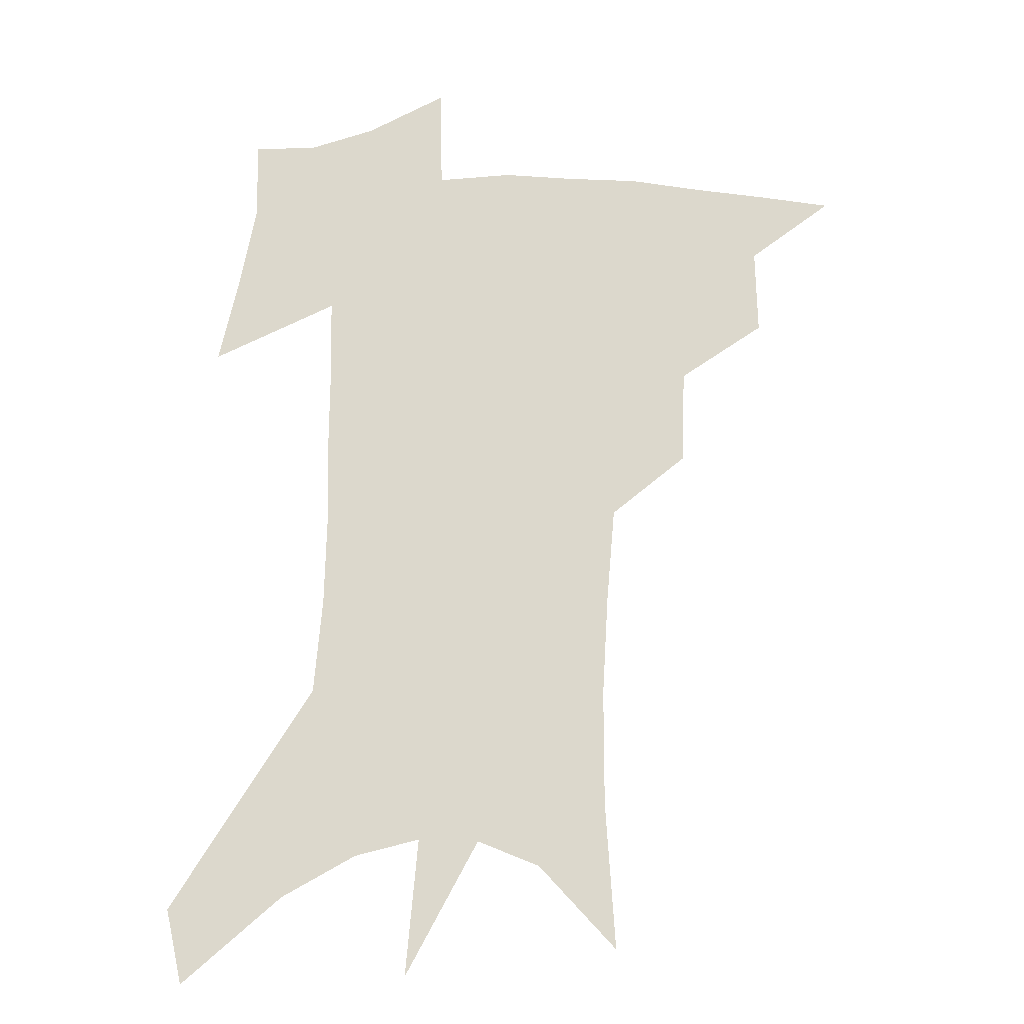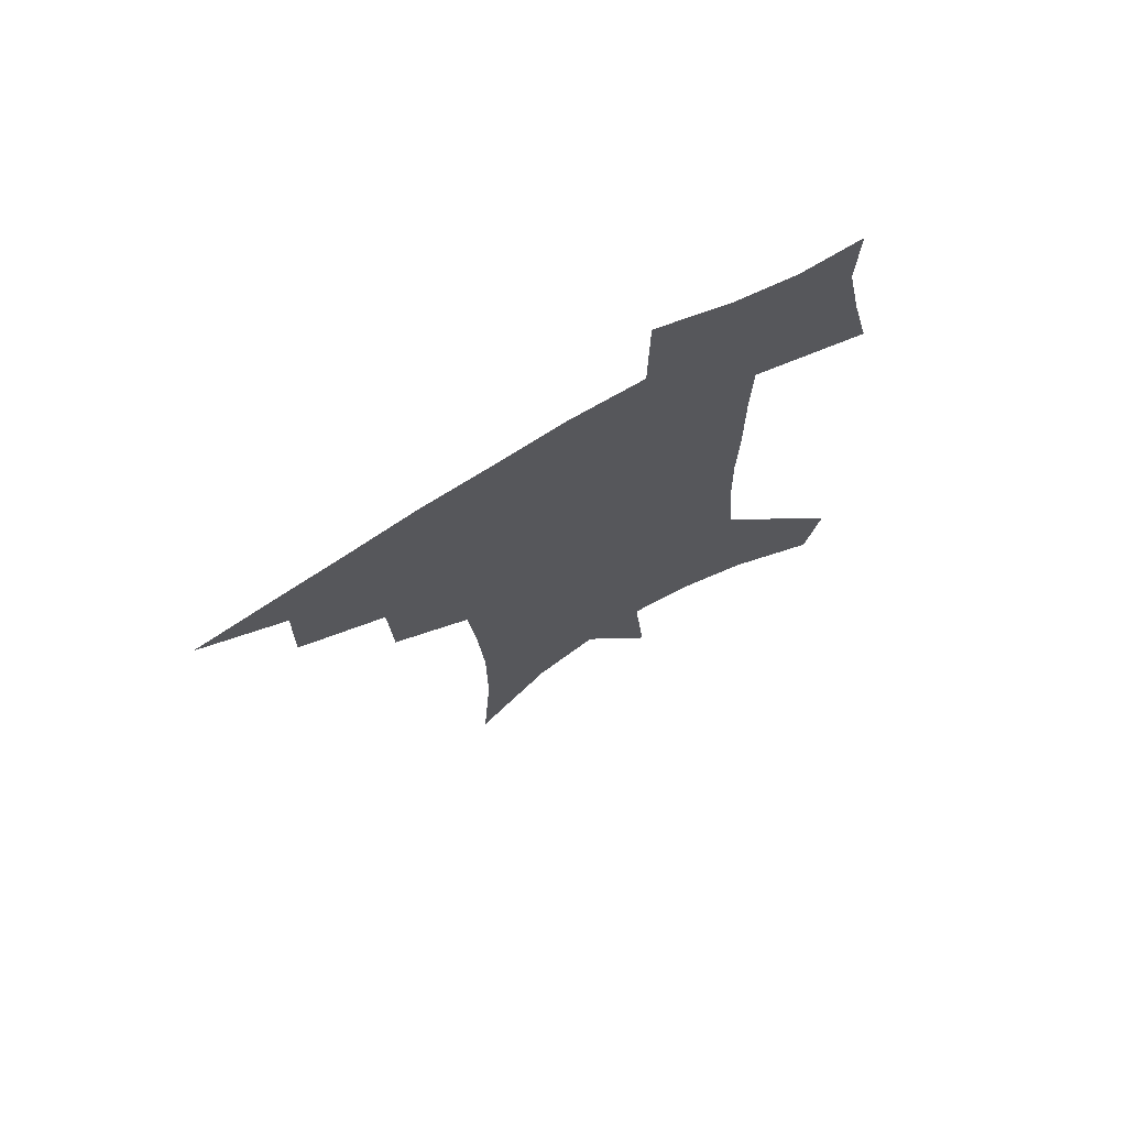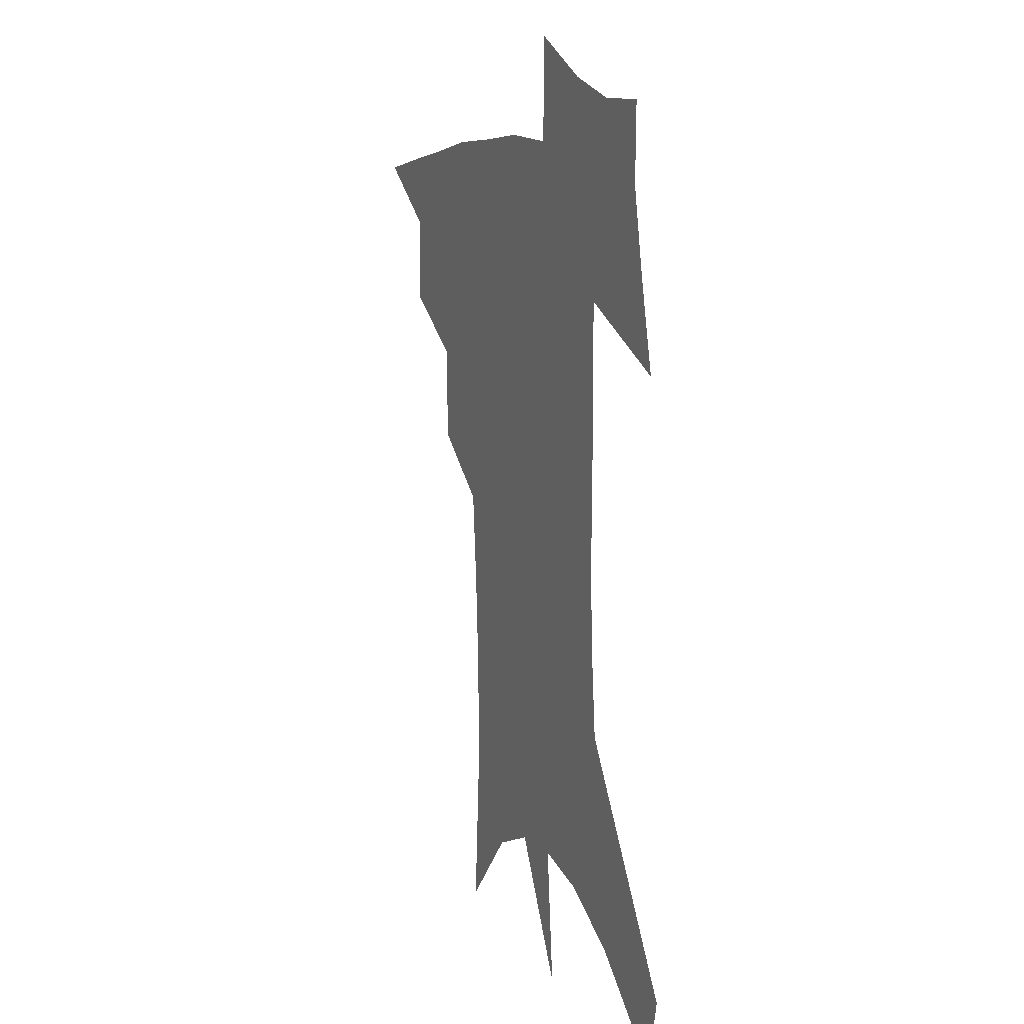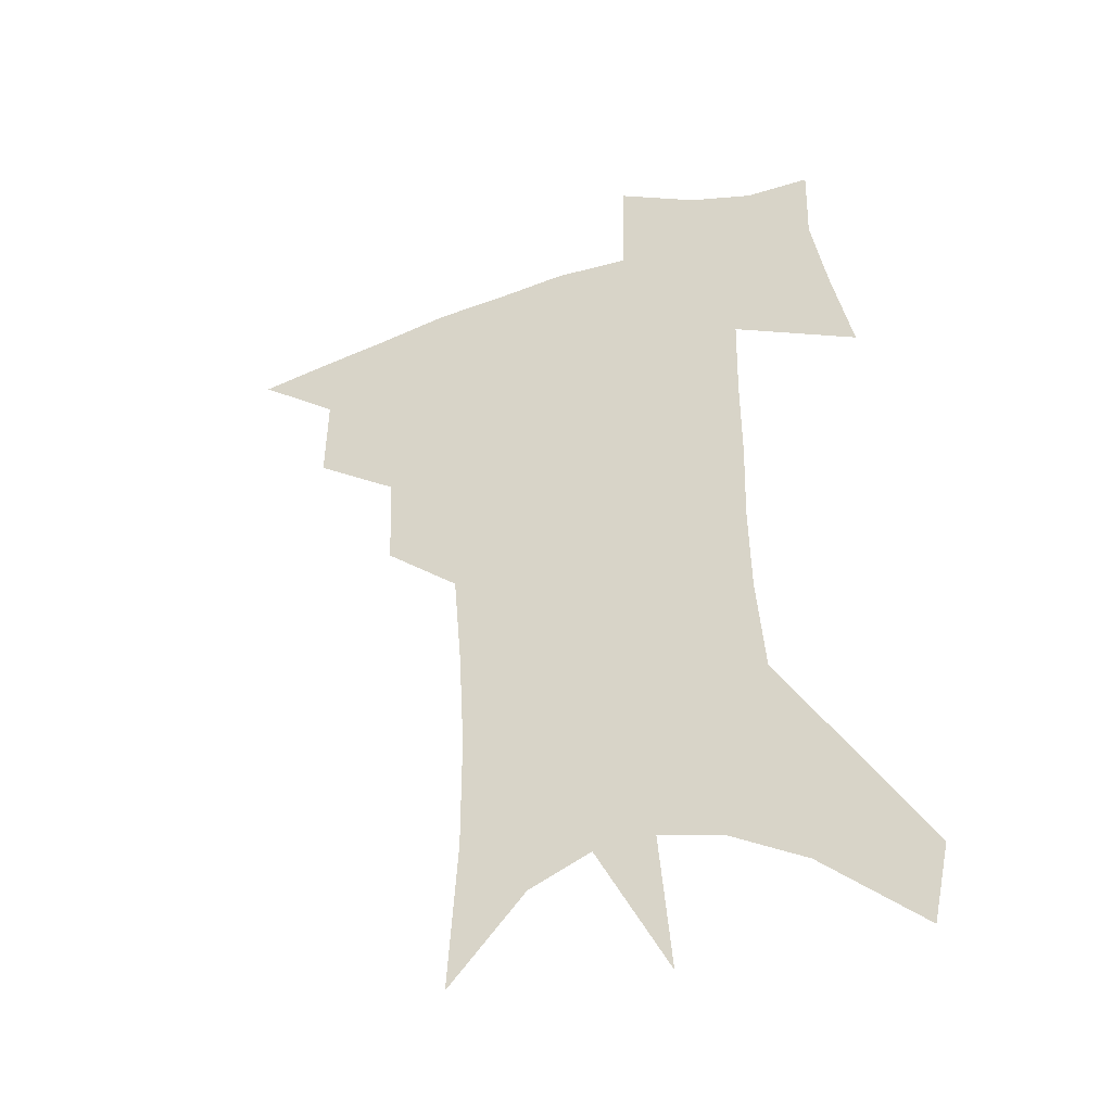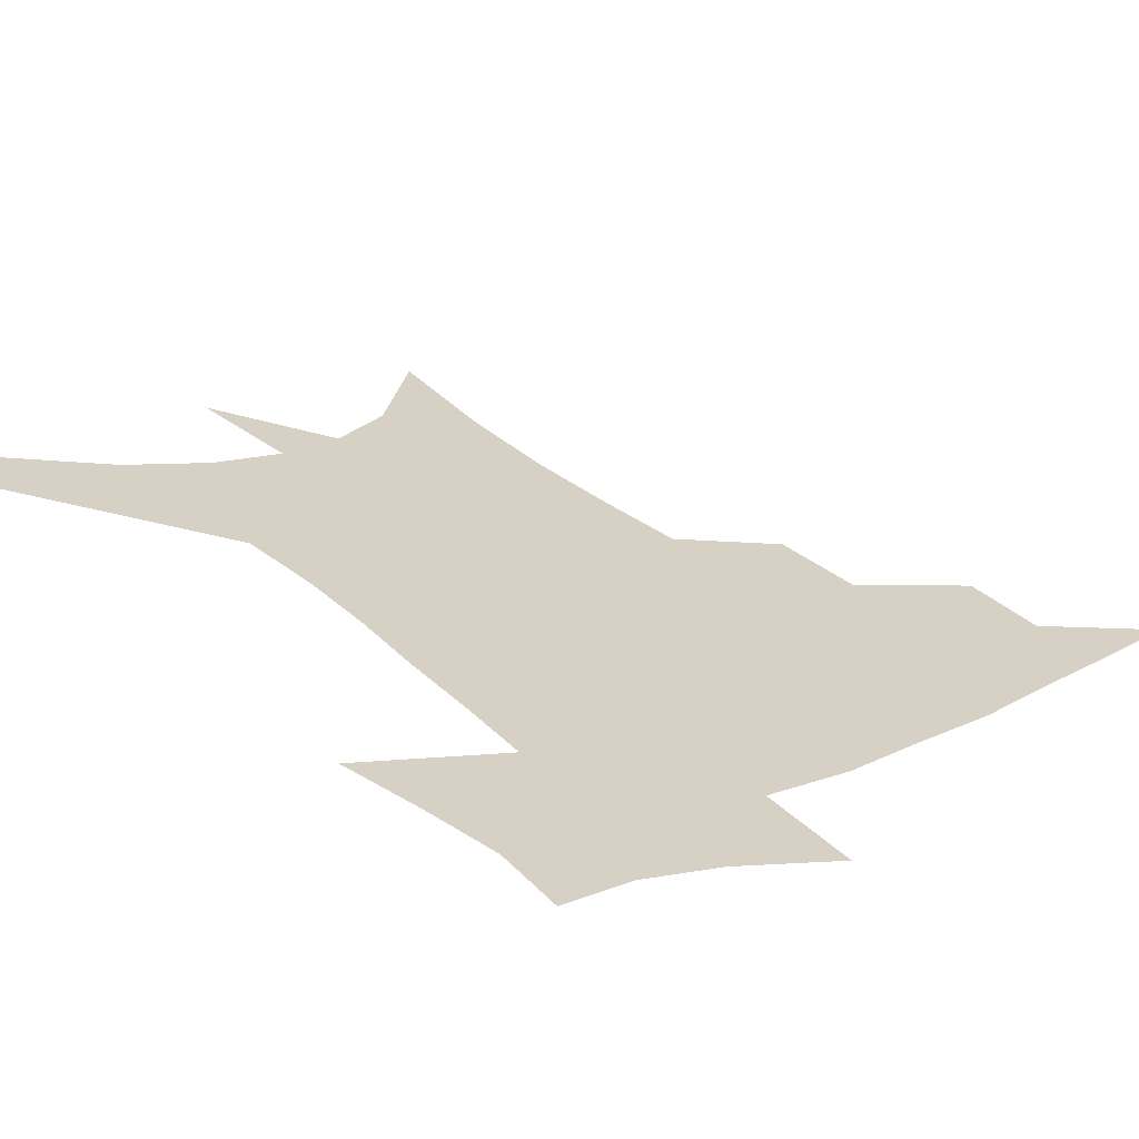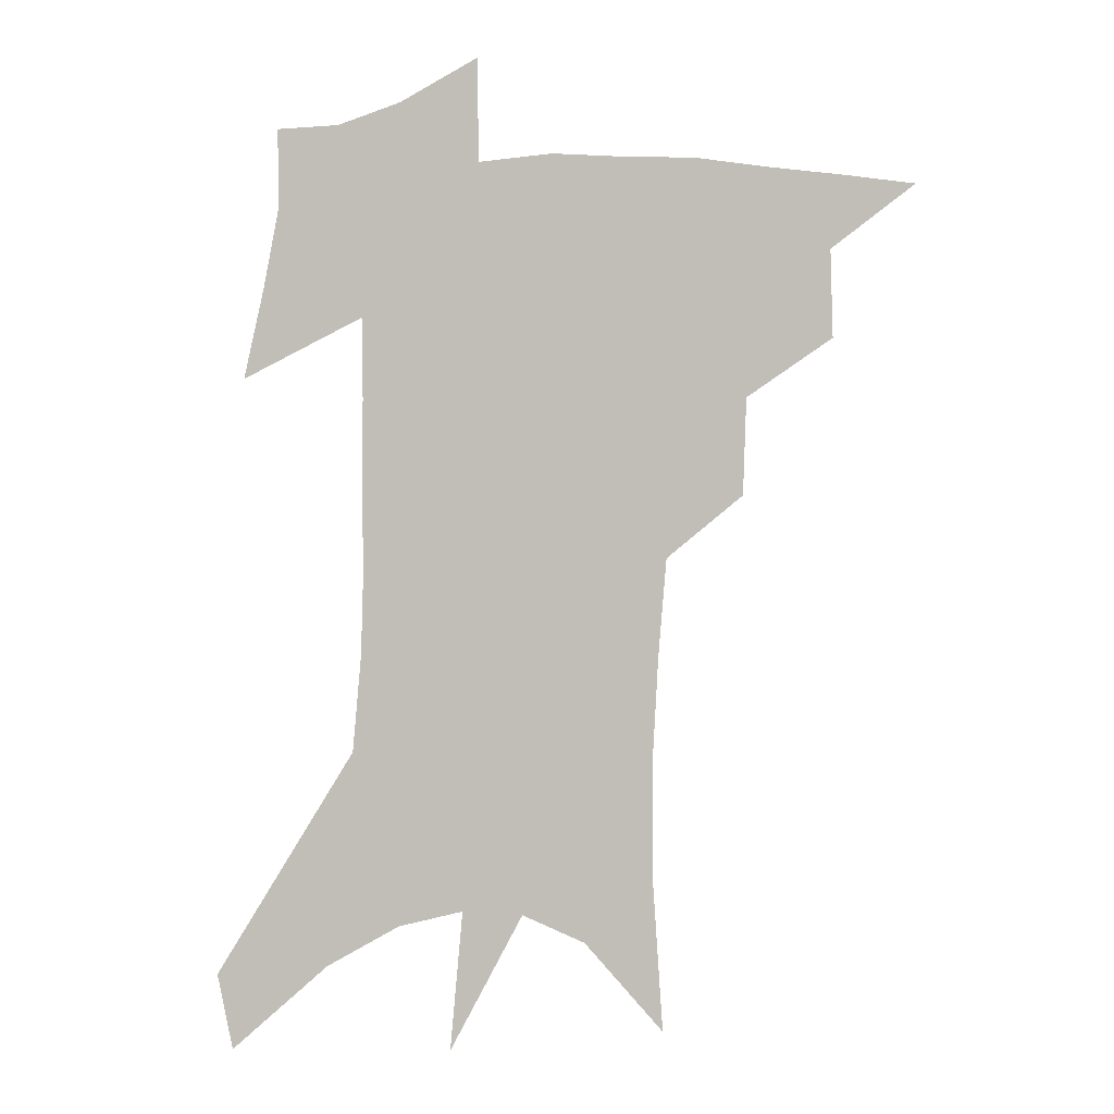
<metadata>
{"format":"obj","ext":"obj","renderer":"f3d","projection":"perspective","resolution":1024,"background":"white","views":[{"elev":-17.6,"azim":-178.9,"up":"+Y"},{"elev":73.3,"azim":-31.1,"up":"+Y"},{"elev":10.3,"azim":66.6,"up":"+Y"},{"elev":-40.0,"azim":22.4,"up":"+Y"},{"elev":26.6,"azim":147.3,"up":"+Z"},{"elev":-0.6,"azim":-168.7,"up":"+Y"}]}
</metadata>
<code>
v 469.6 437 0
v 498.6 383.6 0
v 499.3 414.9 0
v 495.5 441 0
v 530.4 328.3 0
v 529.1 363 0
v 527.7 392.6 0
v 525.8 419.2 0
v 522.1 444.7 0
v 559.2 137.6 0
v 562.8 191.6 0
v 562.8 234.1 0
v 560.7 270.9 0
v 557.7 306.1 0
v 556.1 341.4 0
v 554.7 371.1 0
v 553.4 397.7 0
v 551.2 422.5 0
v 547.5 448.8 0
v 587.5 168.3 0
v 586.7 210.5 0
v 585 248.9 0
v 582.9 284.5 0
v 580.4 316.1 0
v 579.1 347.1 0
v 578.1 374.4 0
v 577.9 401.1 0
v 576 425 0
v 574.2 450.1 0
v 610.3 177.6 0
v 608 216.2 0
v 605.8 249.7 0
v 603.6 289.7 0
v 602 318.6 0
v 601.3 350.1 0
v 601 376.8 0
v 601.1 402.5 0
v 601.3 426 0
v 599.4 452.1 0
v 637 127.9 0
v 632.5 178.3 0
v 629.1 219.2 0
v 626.5 255 0
v 624.4 289.9 0
v 623.1 322 0
v 623.1 349.5 0
v 623 378.4 0
v 623.9 402.2 0
v 625 426 0
v 626.6 450 0
v 627 488 0
v 656.2 172.3 0
v 651.4 214.3 0
v 647.7 251.5 0
v 646.4 283.4 0
v 645.9 314.1 0
v 646 343.2 0
v 645.5 373.9 0
v 646.4 400.4 0
v 647.7 424.3 0
v 650.6 447.2 0
v 656 472.8 0
v 683.3 157 0
v 678.2 198.4 0
v 673.7 235.4 0
v 670.6 271 0
v 669.8 302.8 0
v 670.4 332.5 0
v 670 364.5 0
v 670.5 394.4 0
v 669.8 421 0
v 672.5 443.6 0
v 679.6 465.4 0
v 719.6 125.2 0
v 725.6 152.6 0
v 715.6 372.7 0
v 708.1 405.7 0
v 702.2 436.2 0
v 702.7 464.8 0
f 3 4 1
f 6 7 2
f 2 7 3
f 7 8 3
f 3 8 4
f 8 9 4
f 14 15 5
f 5 15 6
f 15 16 6
f 6 16 7
f 16 17 7
f 7 17 8
f 17 18 8
f 8 18 9
f 18 19 9
f 10 20 11
f 20 21 11
f 11 21 12
f 21 22 12
f 12 22 13
f 22 23 13
f 13 23 14
f 23 24 14
f 14 24 15
f 24 25 15
f 15 25 16
f 25 26 16
f 16 26 17
f 26 27 17
f 17 27 18
f 27 28 18
f 18 28 19
f 28 29 19
f 20 30 21
f 30 31 21
f 21 31 22
f 31 32 22
f 22 32 23
f 32 33 23
f 23 33 24
f 33 34 24
f 24 34 25
f 34 35 25
f 25 35 26
f 35 36 26
f 26 36 27
f 36 37 27
f 27 37 28
f 37 38 28
f 28 38 29
f 38 39 29
f 40 41 30
f 30 41 31
f 41 42 31
f 31 42 32
f 42 43 32
f 32 43 33
f 43 44 33
f 33 44 34
f 44 45 34
f 34 45 35
f 45 46 35
f 35 46 36
f 46 47 36
f 36 47 37
f 47 48 37
f 37 48 38
f 48 49 38
f 38 49 39
f 49 50 39
f 41 52 42
f 52 53 42
f 42 53 43
f 53 54 43
f 43 54 44
f 54 55 44
f 44 55 45
f 55 56 45
f 45 56 46
f 56 57 46
f 46 57 47
f 57 58 47
f 47 58 48
f 58 59 48
f 48 59 49
f 59 60 49
f 49 60 50
f 60 61 50
f 50 61 51
f 61 62 51
f 52 63 53
f 63 64 53
f 53 64 54
f 64 65 54
f 54 65 55
f 65 66 55
f 55 66 56
f 66 67 56
f 56 67 57
f 67 68 57
f 57 68 58
f 68 69 58
f 58 69 59
f 69 70 59
f 59 70 60
f 70 71 60
f 60 71 61
f 71 72 61
f 61 72 62
f 72 73 62
f 63 74 64
f 74 75 64
f 64 75 65
f 70 76 71
f 76 77 71
f 71 77 72
f 77 78 72
f 72 78 73
f 78 79 73

</code>
